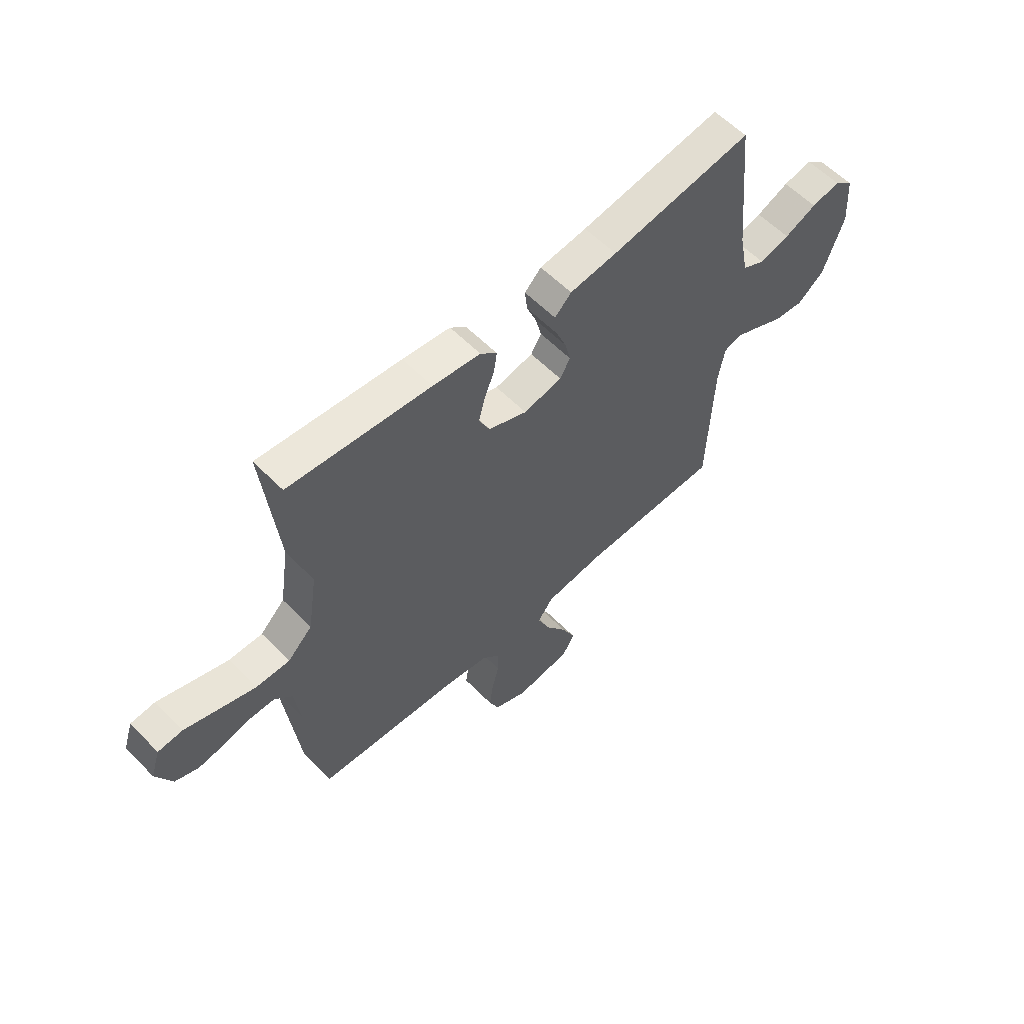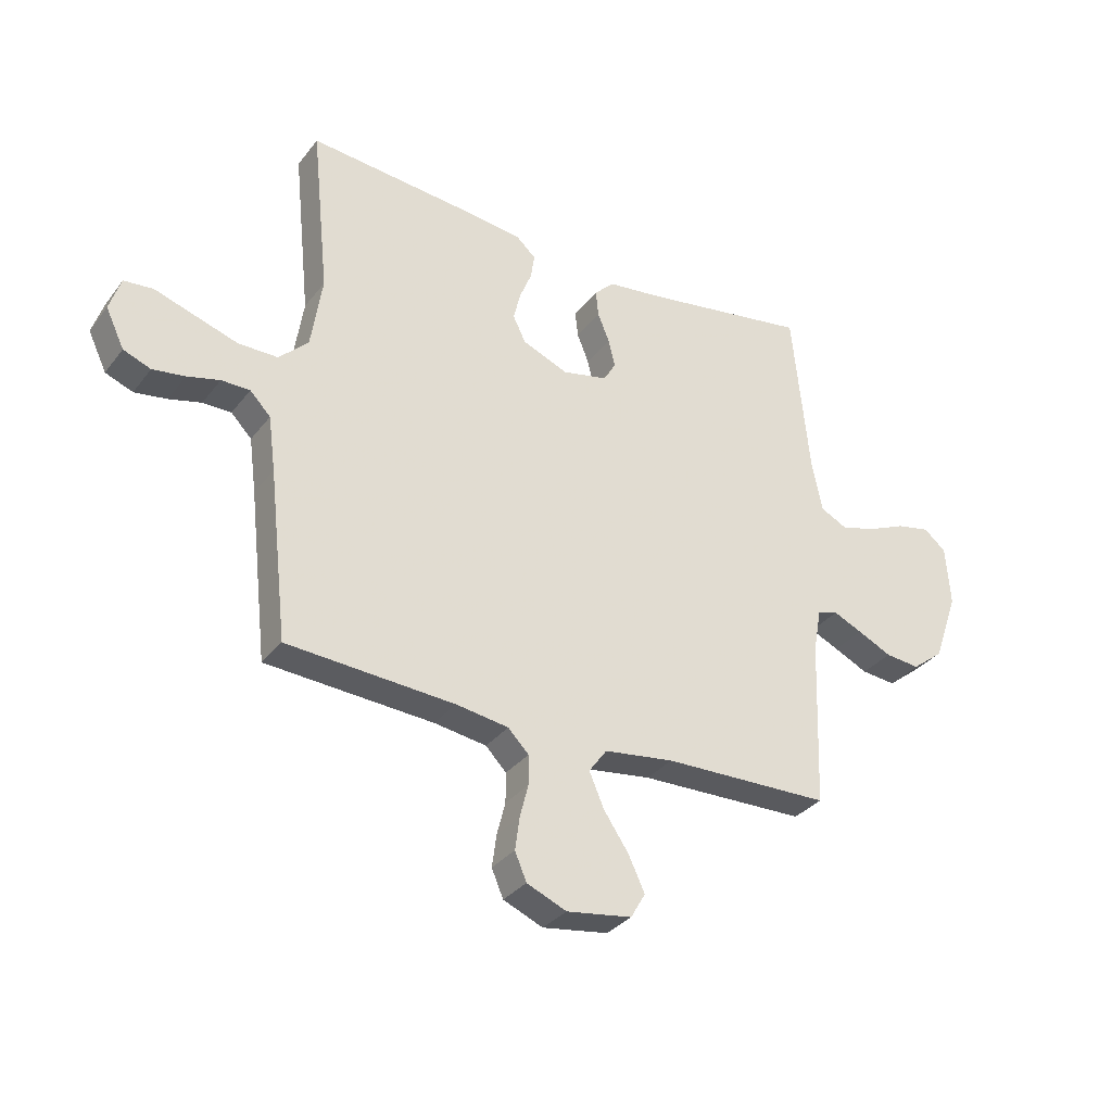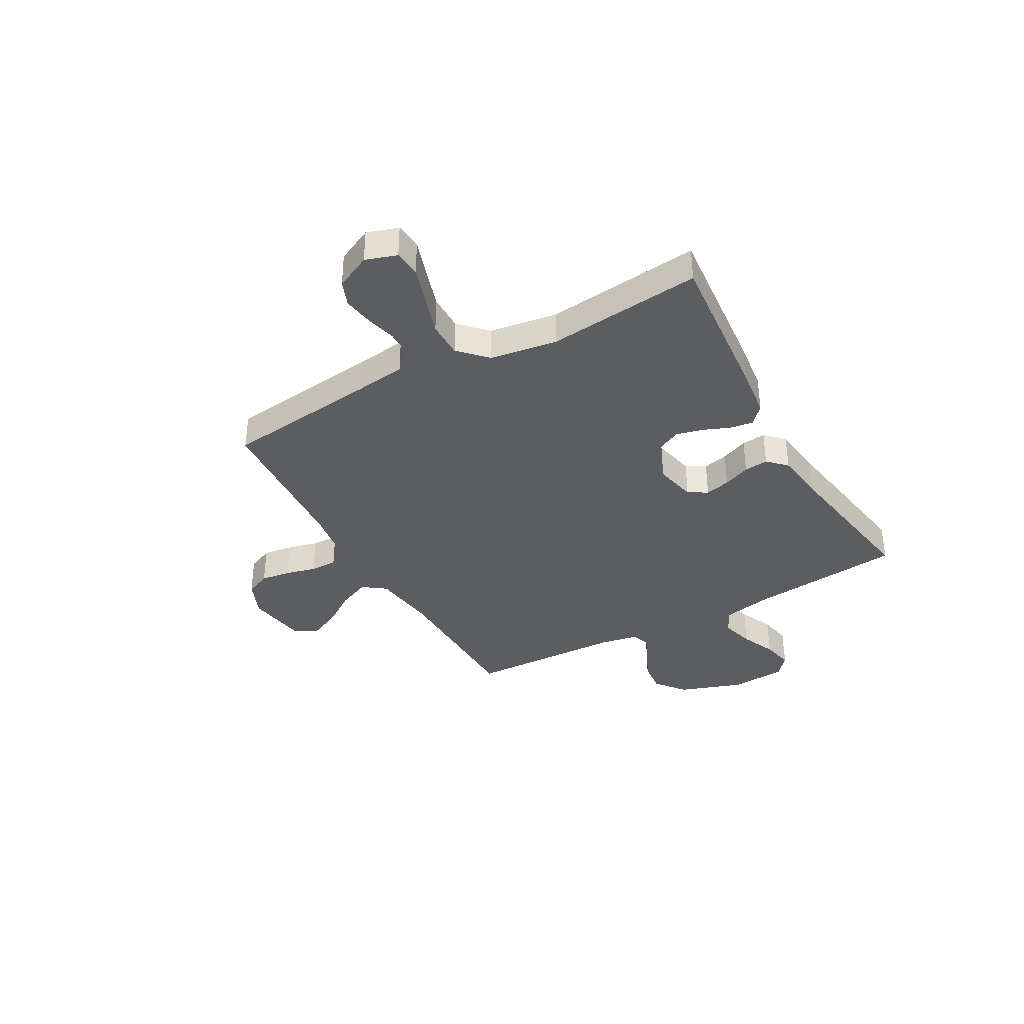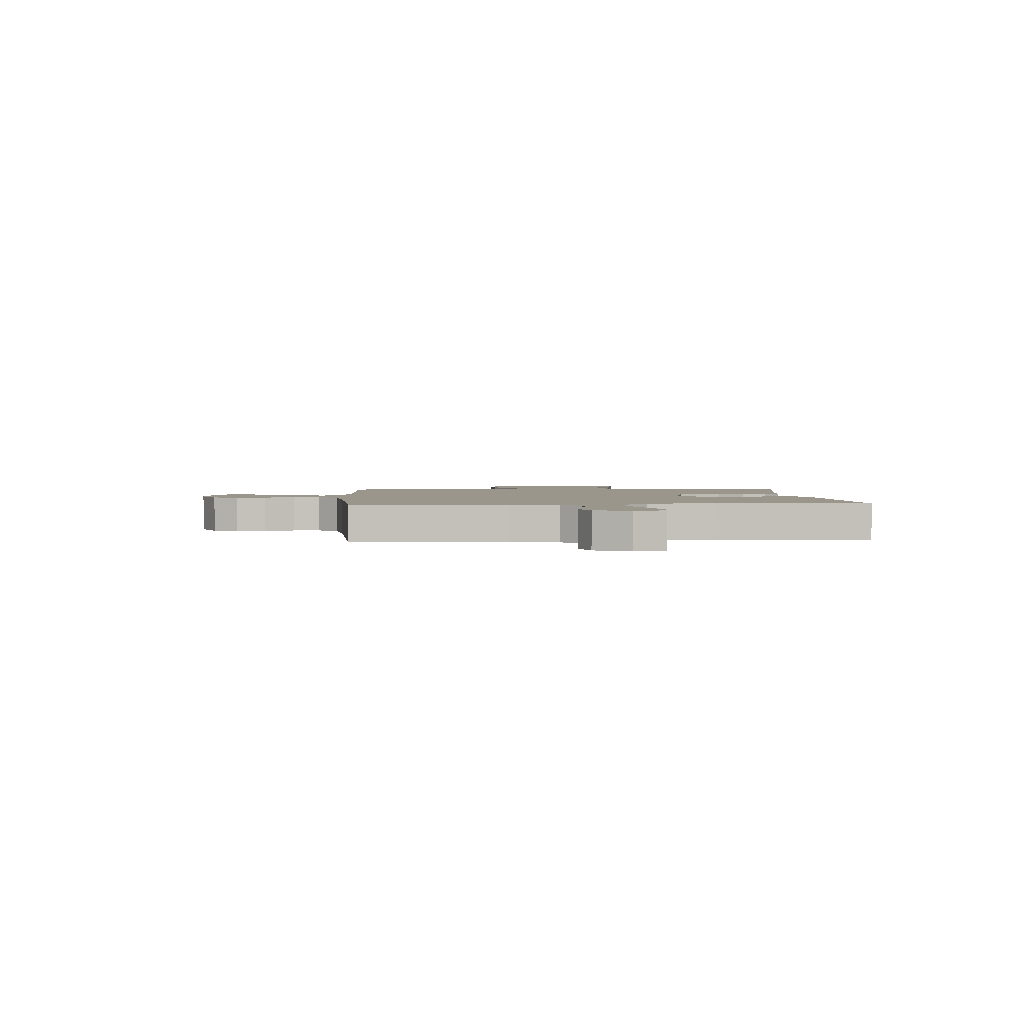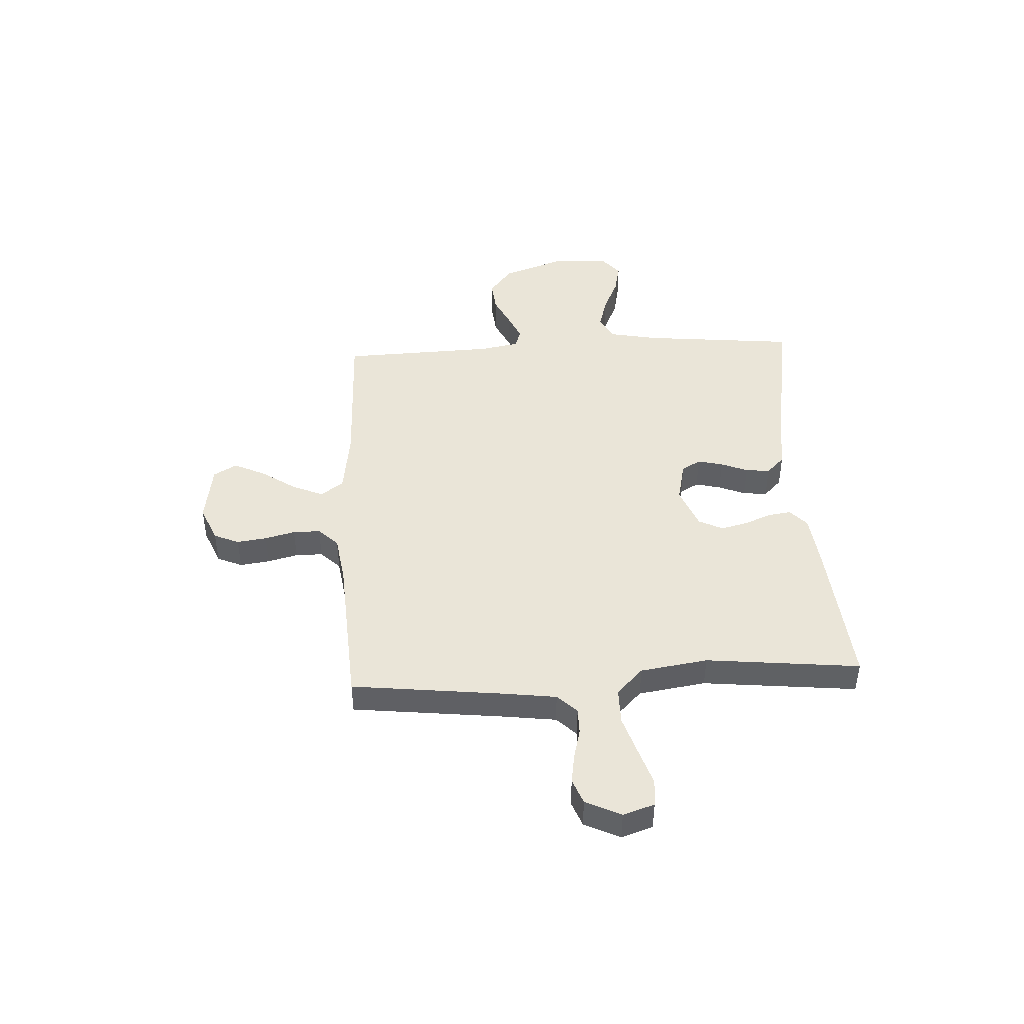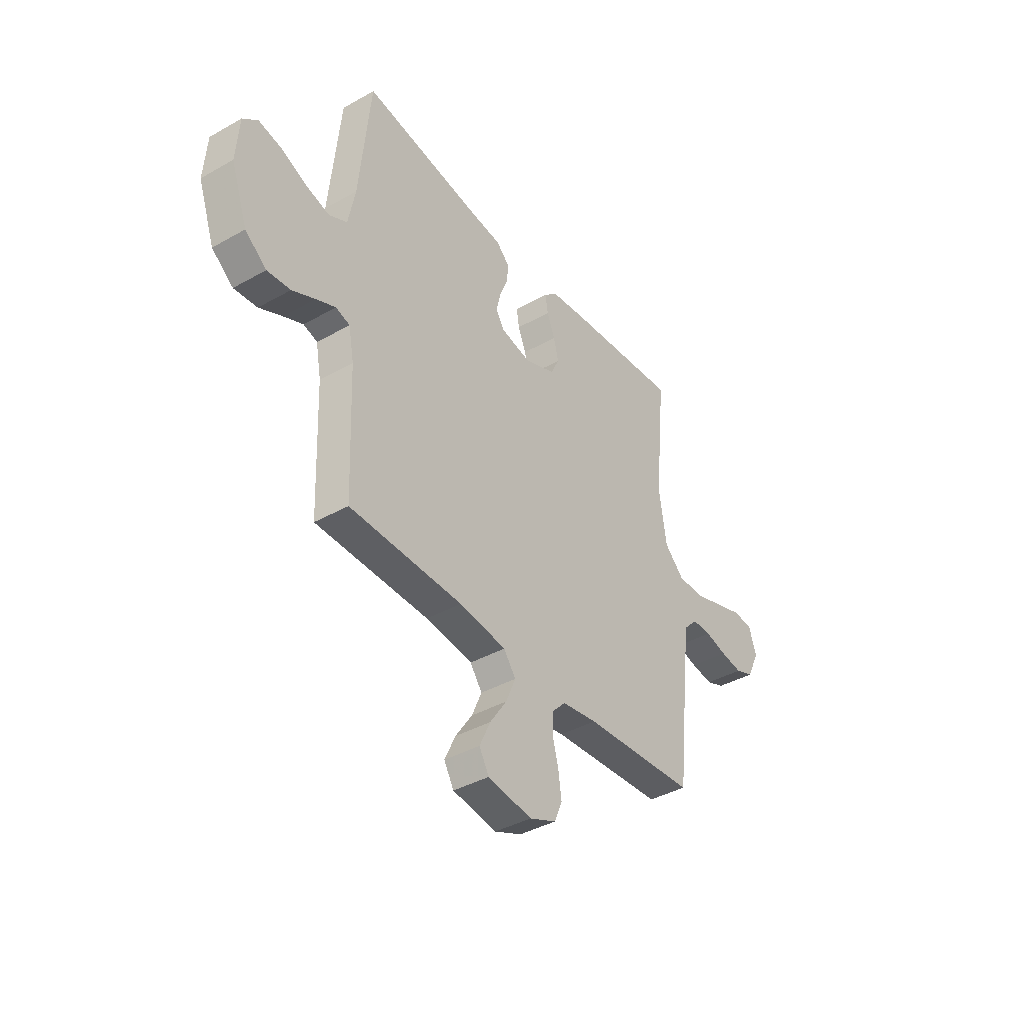
<metadata>
{"format":"obj","ext":"obj","renderer":"f3d","projection":"perspective","resolution":1024,"background":"white","views":[{"elev":58.1,"azim":-43.7,"up":"+Z"},{"elev":-32.6,"azim":-31.4,"up":"+Z"},{"elev":-36.8,"azim":-60.8,"up":"+Y"},{"elev":2.3,"azim":-93.4,"up":"+Y"},{"elev":44.7,"azim":-93.0,"up":"+Y"},{"elev":-39.5,"azim":125.1,"up":"+Z"}]}
</metadata>
<code>
v -0.5 0.07 -0.5
v -0.534 0.07 -0.2
v -0.547 0.07 -0.102
v -0.584 0.07 -0.064
v -0.635 0.07 -0.064
v -0.693 0.07 -0.079
v -0.751 0.07 -0.088
v -0.8 0.07 -0.069
v -0.833 0.07 0
v -0.813 0.07 0.061
v -0.761 0.07 0.066
v -0.69 0.07 0.043
v -0.612 0.07 0.018
v -0.541 0.07 0.018
v -0.489 0.07 0.069
v -0.469 0.07 0.2
v -0.5 0.07 0.5
v -0.2 0.07 0.473
v -0.099 0.07 0.461
v -0.064 0.07 0.429
v -0.071 0.07 0.384
v -0.092 0.07 0.332
v -0.105 0.07 0.28
v -0.082 0.07 0.233
v 0 0.07 0.2
v 0.081 0.07 0.218
v 0.103 0.07 0.255
v 0.091 0.07 0.304
v 0.07 0.07 0.356
v 0.065 0.07 0.403
v 0.1 0.07 0.438
v 0.2 0.07 0.451
v 0.5 0.07 0.5
v 0.53 0.07 0.2
v 0.549 0.07 0.105
v 0.597 0.07 0.081
v 0.661 0.07 0.099
v 0.729 0.07 0.129
v 0.79 0.07 0.142
v 0.83 0.07 0.109
v 0.838 0.07 0
v 0.794 0.07 -0.125
v 0.737 0.07 -0.17
v 0.675 0.07 -0.164
v 0.614 0.07 -0.135
v 0.562 0.07 -0.112
v 0.525 0.07 -0.124
v 0.511 0.07 -0.2
v 0.5 0.07 -0.5
v 0.2 0.07 -0.507
v 0.075 0.07 -0.524
v 0.043 0.07 -0.568
v 0.069 0.07 -0.629
v 0.114 0.07 -0.695
v 0.143 0.07 -0.757
v 0.117 0.07 -0.802
v 0 0.07 -0.82
v -0.071 0.07 -0.79
v -0.092 0.07 -0.741
v -0.084 0.07 -0.683
v -0.069 0.07 -0.624
v -0.069 0.07 -0.571
v -0.106 0.07 -0.533
v -0.2 0.07 -0.519
v -0.5 0 -0.5
v -0.534 0 -0.2
v -0.547 0 -0.102
v -0.584 0 -0.064
v -0.635 0 -0.064
v -0.693 0 -0.079
v -0.751 0 -0.088
v -0.8 0 -0.069
v -0.833 0 0
v -0.813 0 0.061
v -0.761 0 0.066
v -0.69 0 0.043
v -0.612 0 0.018
v -0.541 0 0.018
v -0.489 0 0.069
v -0.469 0 0.2
v -0.5 0 0.5
v -0.2 0 0.473
v -0.099 0 0.461
v -0.064 0 0.429
v -0.071 0 0.384
v -0.092 0 0.332
v -0.105 0 0.28
v -0.082 0 0.233
v 0 0 0.2
v 0.081 0 0.218
v 0.103 0 0.255
v 0.091 0 0.304
v 0.07 0 0.356
v 0.065 0 0.403
v 0.1 0 0.438
v 0.2 0 0.451
v 0.5 0 0.5
v 0.53 0 0.2
v 0.549 0 0.105
v 0.597 0 0.081
v 0.661 0 0.099
v 0.729 0 0.129
v 0.79 0 0.142
v 0.83 0 0.109
v 0.838 0 0
v 0.794 0 -0.125
v 0.737 0 -0.17
v 0.675 0 -0.164
v 0.614 0 -0.135
v 0.562 0 -0.112
v 0.525 0 -0.124
v 0.511 0 -0.2
v 0.5 0 -0.5
v 0.2 0 -0.507
v 0.075 0 -0.524
v 0.043 0 -0.568
v 0.069 0 -0.629
v 0.114 0 -0.695
v 0.143 0 -0.757
v 0.117 0 -0.802
v 0 0 -0.82
v -0.071 0 -0.79
v -0.092 0 -0.741
v -0.084 0 -0.683
v -0.069 0 -0.624
v -0.069 0 -0.571
v -0.106 0 -0.533
v -0.2 0 -0.519
f 58 59 60 61
f 56 57 58 61
f 56 61 62
f 53 54 55 56
f 52 53 56 62
f 51 52 62 63
f 48 49 50
f 47 48 50 51
f 42 43 44 45
f 42 45 46
f 41 42 46
f 40 41 46 47
f 37 38 39 40
f 36 37 40 47
f 32 33 34
f 32 34 35
f 31 32 35
f 28 29 30 31
f 27 28 31 35
f 26 27 35 36
f 19 20 21 22
f 19 22 23
f 16 17 18 19
f 15 16 19 23
f 14 15 23 24
f 9 10 11 12
f 9 12 13
f 8 9 13 14
f 5 6 7 8
f 64 1 2
f 64 2 3
f 63 64 3
f 51 63 3 4
f 47 51 4
f 25 26 36 47
f 14 24 25 47
f 14 47 4
f 5 8 14
f 4 5 14
f 125 124 123 122
f 125 122 121 120
f 126 125 120
f 120 119 118 117
f 126 120 117 116
f 127 126 116 115
f 114 113 112
f 115 114 112 111
f 109 108 107 106
f 110 109 106
f 110 106 105
f 111 110 105 104
f 104 103 102 101
f 111 104 101 100
f 98 97 96
f 99 98 96
f 99 96 95
f 95 94 93 92
f 99 95 92 91
f 100 99 91 90
f 86 85 84 83
f 87 86 83
f 83 82 81 80
f 87 83 80 79
f 88 87 79 78
f 76 75 74 73
f 77 76 73
f 78 77 73 72
f 72 71 70 69
f 66 65 128
f 67 66 128
f 67 128 127
f 68 67 127 115
f 68 115 111
f 111 100 90 89
f 111 89 88 78
f 68 111 78
f 78 72 69
f 78 69 68
f 1 65 66 2
f 2 66 67 3
f 3 67 68 4
f 4 68 69 5
f 5 69 70 6
f 6 70 71 7
f 7 71 72 8
f 8 72 73 9
f 9 73 74 10
f 10 74 75 11
f 11 75 76 12
f 12 76 77 13
f 13 77 78 14
f 14 78 79 15
f 15 79 80 16
f 16 80 81 17
f 17 81 82 18
f 18 82 83 19
f 19 83 84 20
f 20 84 85 21
f 21 85 86 22
f 22 86 87 23
f 23 87 88 24
f 24 88 89 25
f 25 89 90 26
f 26 90 91 27
f 27 91 92 28
f 28 92 93 29
f 29 93 94 30
f 30 94 95 31
f 31 95 96 32
f 32 96 97 33
f 33 97 98 34
f 34 98 99 35
f 35 99 100 36
f 36 100 101 37
f 37 101 102 38
f 38 102 103 39
f 39 103 104 40
f 40 104 105 41
f 41 105 106 42
f 42 106 107 43
f 43 107 108 44
f 44 108 109 45
f 45 109 110 46
f 46 110 111 47
f 47 111 112 48
f 48 112 113 49
f 49 113 114 50
f 50 114 115 51
f 51 115 116 52
f 52 116 117 53
f 53 117 118 54
f 54 118 119 55
f 55 119 120 56
f 56 120 121 57
f 57 121 122 58
f 58 122 123 59
f 59 123 124 60
f 60 124 125 61
f 61 125 126 62
f 62 126 127 63
f 63 127 128 64
f 64 128 65 1

</code>
